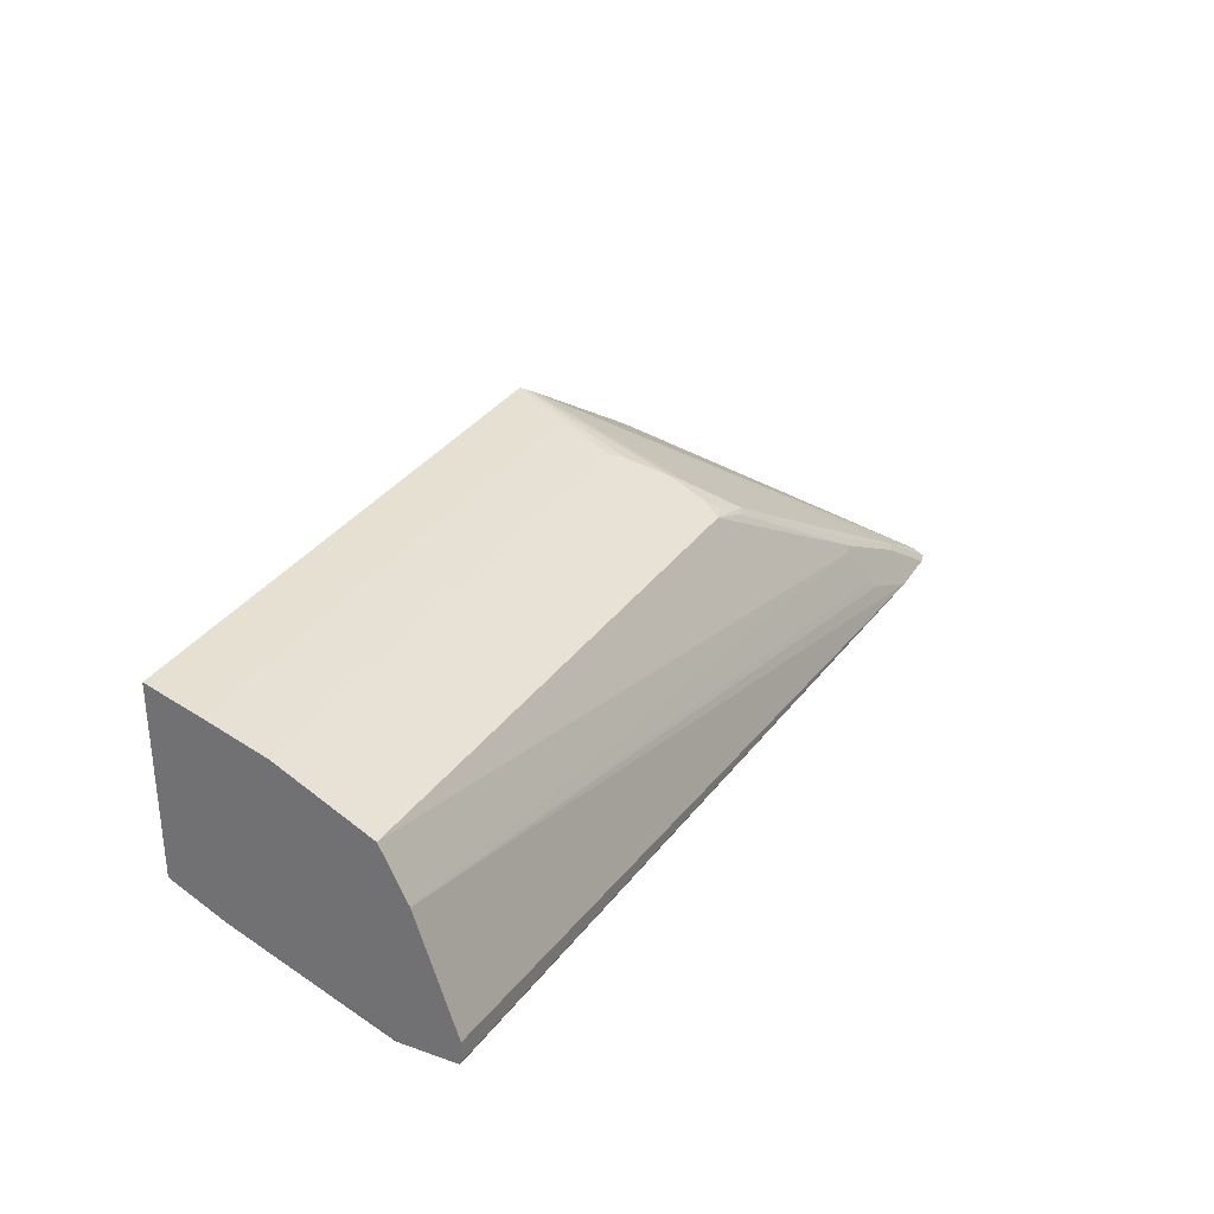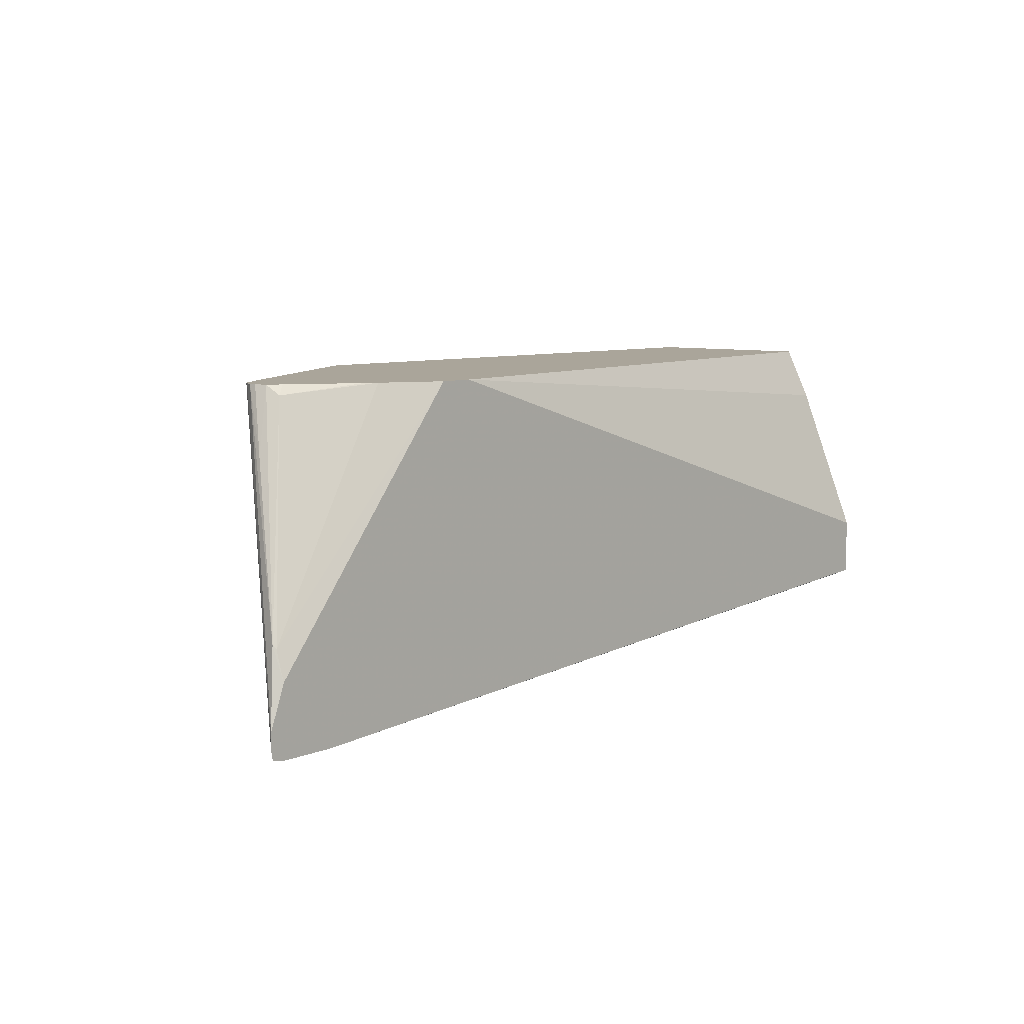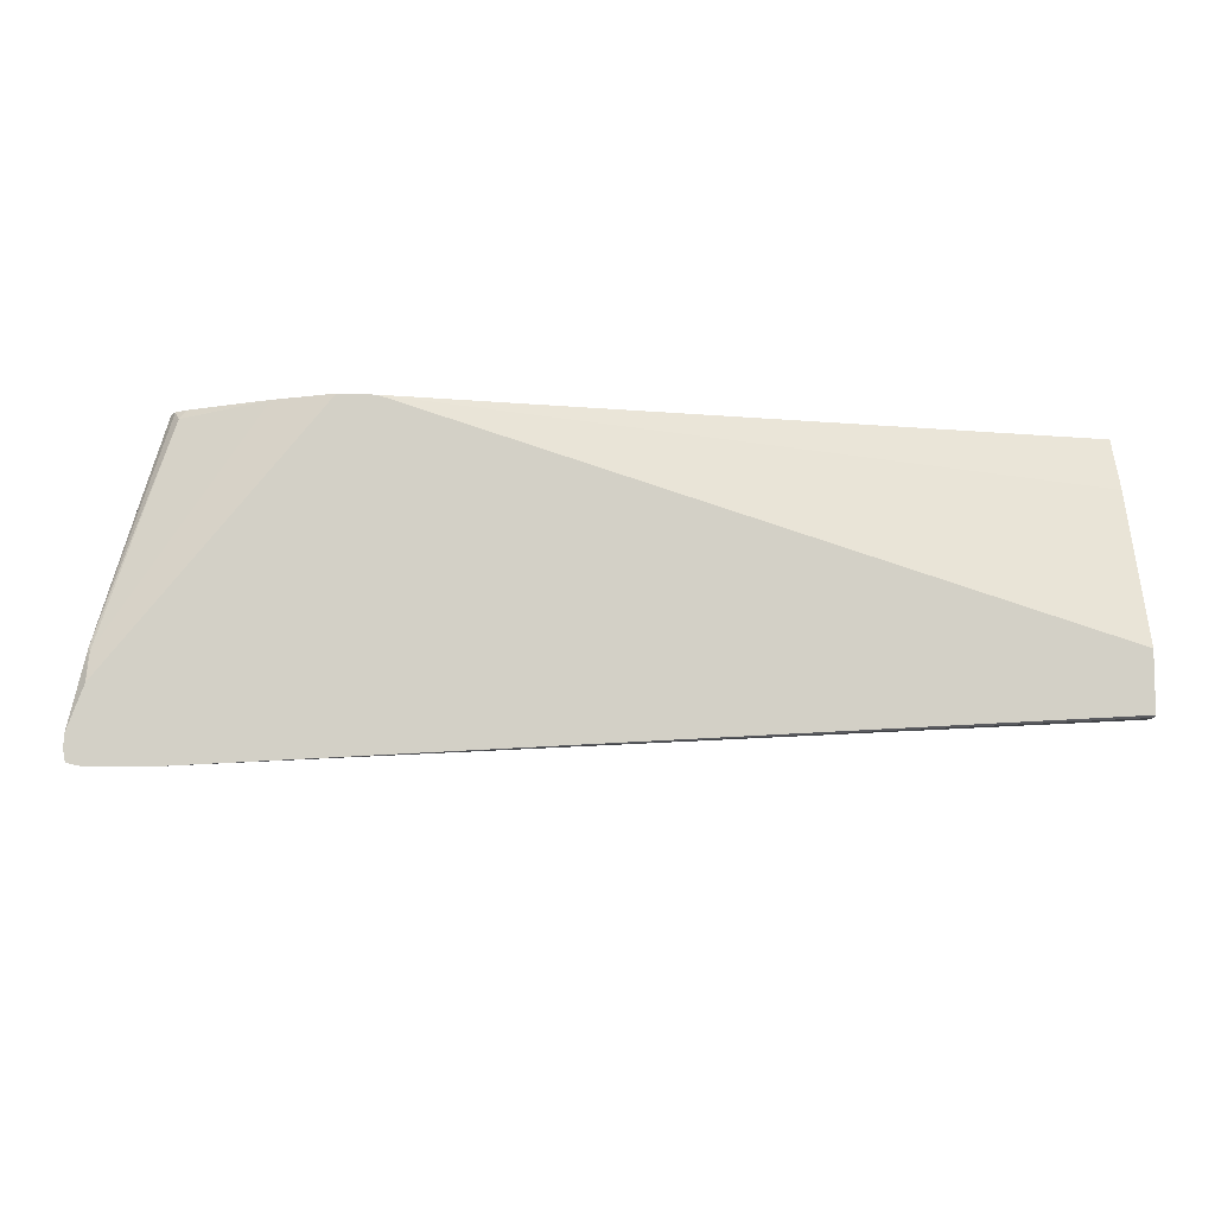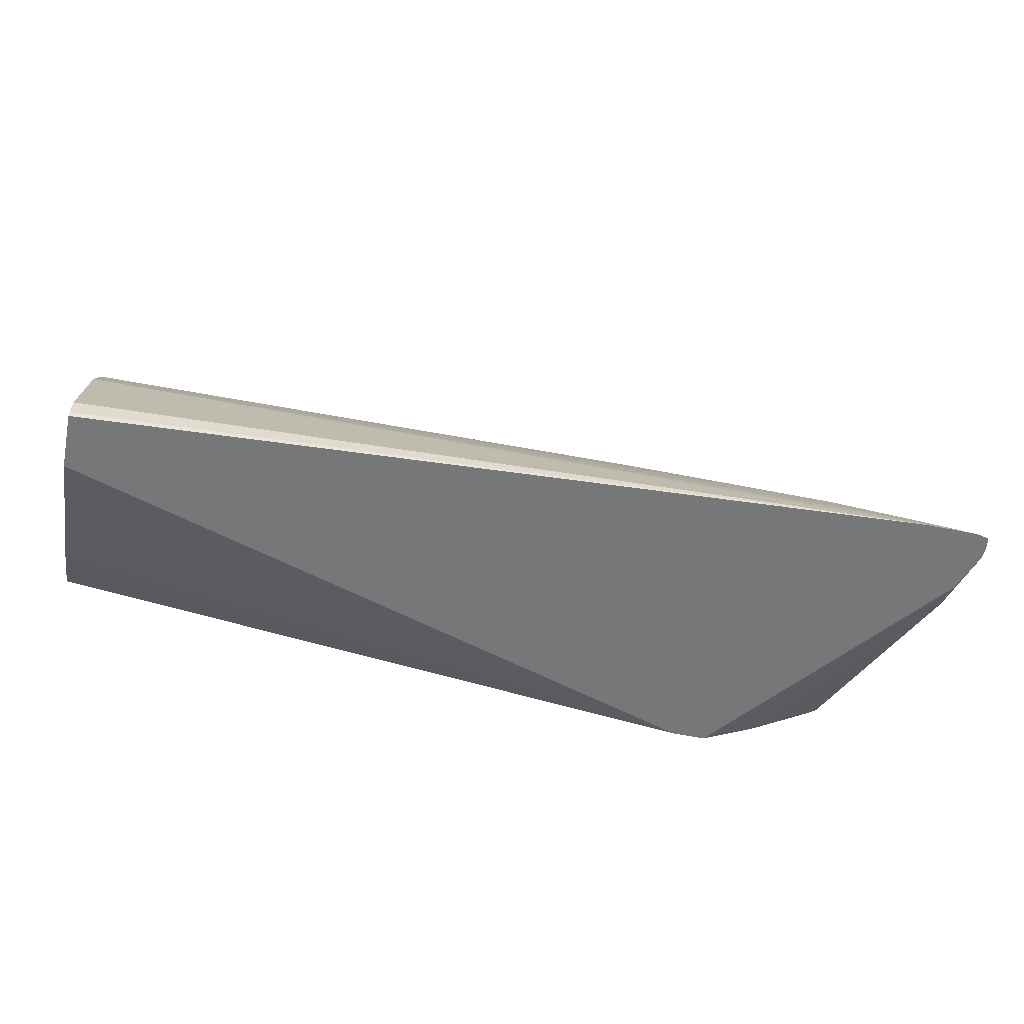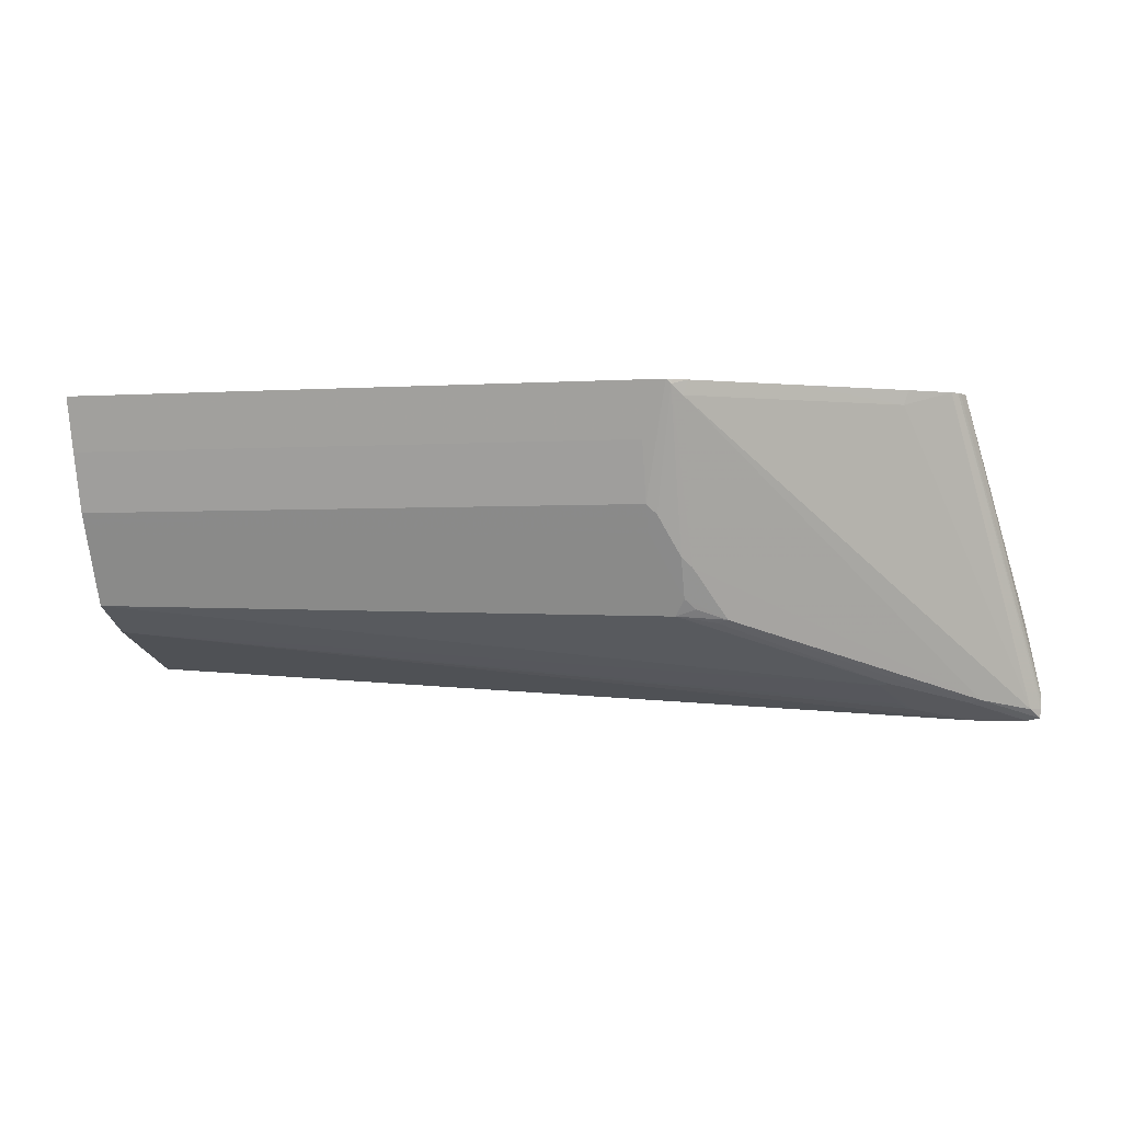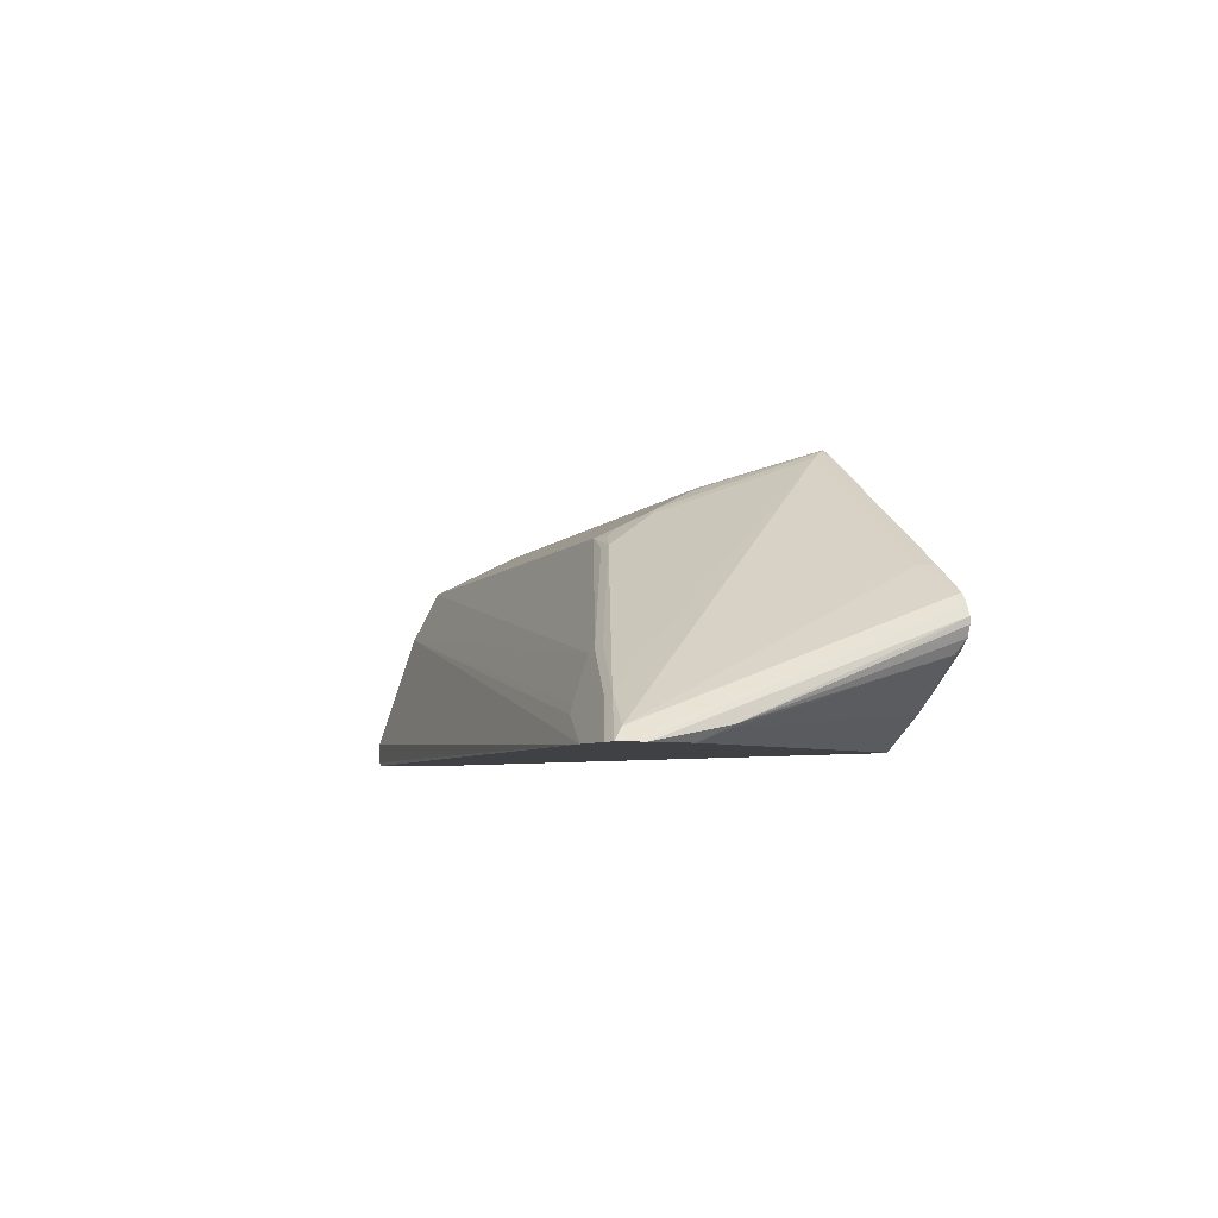
<metadata>
{"format":"obj","ext":"obj","renderer":"f3d","projection":"perspective","resolution":1024,"background":"white","views":[{"elev":30.6,"azim":116.7,"up":"+Y"},{"elev":7.7,"azim":-48.3,"up":"+Z"},{"elev":-8.4,"azim":-7.0,"up":"+Z"},{"elev":-57.0,"azim":168.0,"up":"+Y"},{"elev":-2.7,"azim":-167.8,"up":"+Z"},{"elev":-5.3,"azim":-109.1,"up":"+Y"}]}
</metadata>
<code>
v -0.8052 -0.1654 -0.496
v -0.7548 -0.1654 -0.496
v -0.817 -0.1654 -0.4935
v -0.7637 -0.1303 -0.4762
v -0.7548 -0.1318 -0.4792
v -0.7188 -0.1198 -0.4732
v -0.7009 -0.1198 -0.4732
v -0.7009 -0.1438 -0.4852
v 0.03779 -0.03595 -0.4133
v 0.03779 -0.08984 -0.4313
v 0.03779 -0.1438 -0.4493
v 0.03779 -0.1617 -0.4493
v 0.03771 -0.1654 -0.4474
v -0.8185 -0.1654 -0.4852
v -0.8087 -0.155 -0.4852
v -0.6918 -0.09435 -0.4582
v -0.6828 -0.09583 -0.4612
v -0.5211 0.07861 -0.2157
v -0.5211 0.02471 -0.3594
v -0.548 -0.004517 -0.4043
v -0.6739 -0.09883 -0.4628
v -0.6918 -0.1348 -0.4807
v 0.03779 -0.02273 -0.4067
v 0.03779 -0.1654 -0.4449
v -0.8187 -0.1654 -0.4783
v -0.7471 -0.05906 -0.2026
v -0.7417 -0.05332 -0.2026
v -0.7009 -0.02921 -0.2157
v -0.611 0.02471 -0.2157
v -0.5391 -0.006002 -0.4073
v -0.5032 0.005975 -0.4013
v 0.03779 0.01196 -0.3894
v -0.5255 0.07806 -0.2026
v -0.5122 0.08536 -0.2067
v -0.5122 0.03144 -0.3504
v -0.5122 0.01347 -0.3864
v -0.5211 0.006718 -0.3953
v 0.03779 0.001224 -0.3947
v 0.03779 -0.1654 -0.399
v -0.8182 -0.1654 -0.4709
v -0.7535 -0.07126 -0.2026
v -0.7492 -0.06257 -0.2026
v -0.7051 -0.02976 -0.2026
v -0.6154 0.02416 -0.2026
v -0.4852 0.04193 -0.3295
v 0.03779 0.04193 -0.3295
v 0.03779 0.01258 -0.3881
v -0.5135 0.08467 -0.2026
v -0.5081 0.08739 -0.2026
v -0.4852 0.05391 -0.3055
v -0.4941 0.04941 -0.3145
v 0.03779 -0.1078 -0.2516
v 0.03771 -0.1654 -0.3935
v -0.8042 -0.1654 -0.4327
v -0.8042 -0.1527 -0.4043
v -0.7682 -0.09883 -0.2606
v -0.7534 -0.07752 -0.2026
v 0.03779 0.04854 -0.3163
v -0.4852 0.07187 -0.2516
v 0.03779 0.08739 -0.2026
v 0.03779 0.05391 -0.3055
v 0.03779 -0.08333 -0.2026
v -0.5882 -0.1654 -0.2026
v -0.8026 -0.1557 -0.4073
v -0.6198 -0.1654 -0.2026
v -0.7457 -0.09883 -0.2112
v -0.7495 -0.08687 -0.2026
v 0.03779 0.07187 -0.2516
v -0.6709 -0.1385 -0.2026
v -0.7389 -0.09541 -0.2026
v -0.6812 -0.1323 -0.2026
f 26 63 62
f 26 62 60
f 26 60 49
f 26 49 48
f 26 48 33
f 26 33 44
f 28 43 44
f 26 43 27
f 27 43 28
f 28 44 29
f 31 37 36
f 31 36 45
f 31 45 46
f 26 44 43
f 26 65 63
f 25 41 42
f 26 71 69
f 31 46 47
f 19 36 20
f 20 36 37
f 20 37 31
f 20 31 30
f 21 32 38
f 26 69 65
f 21 38 23
f 25 42 26
f 26 42 41
f 26 41 57
f 26 57 67
f 26 67 70
f 26 70 71
f 25 40 41
f 31 47 32
f 50 61 58
f 34 48 49
f 52 62 63
f 52 63 53
f 54 64 55
f 54 65 64
f 55 64 66
f 55 66 67
f 50 68 61
f 55 67 56
f 64 65 69
f 64 69 66
f 66 70 67
f 66 69 71
f 66 71 70
f 19 35 36
f 56 67 57
f 33 48 34
f 50 59 68
f 49 60 68
f 34 49 50
f 34 50 51
f 34 51 35
f 35 51 50
f 35 50 45
f 35 45 36
f 49 68 59
f 39 52 53
f 40 55 41
f 41 56 57
f 41 55 56
f 45 50 58
f 45 58 46
f 49 59 50
f 40 54 55
f 19 34 35
f 8 22 9
f 18 29 44
f 6 17 21
f 5 17 6
f 4 20 16
f 4 19 20
f 4 18 19
f 4 15 18
f 4 17 5
f 4 16 17
f 3 15 4
f 3 14 15
f 2 12 13
f 2 11 12
f 2 10 11
f 2 9 10
f 2 8 9
f 2 7 8
f 1 7 2
f 1 2 13
f 1 13 24
f 1 24 39
f 1 39 53
f 1 53 63
f 1 65 54
f 6 21 7
f 1 54 40
f 1 25 14
f 1 14 3
f 1 3 4
f 1 4 5
f 1 5 6
f 1 6 7
f 1 40 25
f 7 21 8
f 1 63 65
f 18 44 33
f 8 21 22
f 18 34 19
f 18 33 34
f 17 32 21
f 17 30 31
f 16 30 17
f 16 20 30
f 15 29 18
f 15 28 29
f 15 27 28
f 15 26 27
f 14 26 15
f 14 25 26
f 12 24 13
f 9 21 23
f 17 31 32
f 9 11 10
f 9 22 21
f 9 38 32
f 9 32 47
f 9 46 58
f 9 58 61
f 9 61 68
f 9 47 46
f 9 60 62
f 9 12 11
f 9 68 60
f 9 24 12
f 9 39 24
f 9 23 38
f 9 52 39
f 9 62 52

</code>
